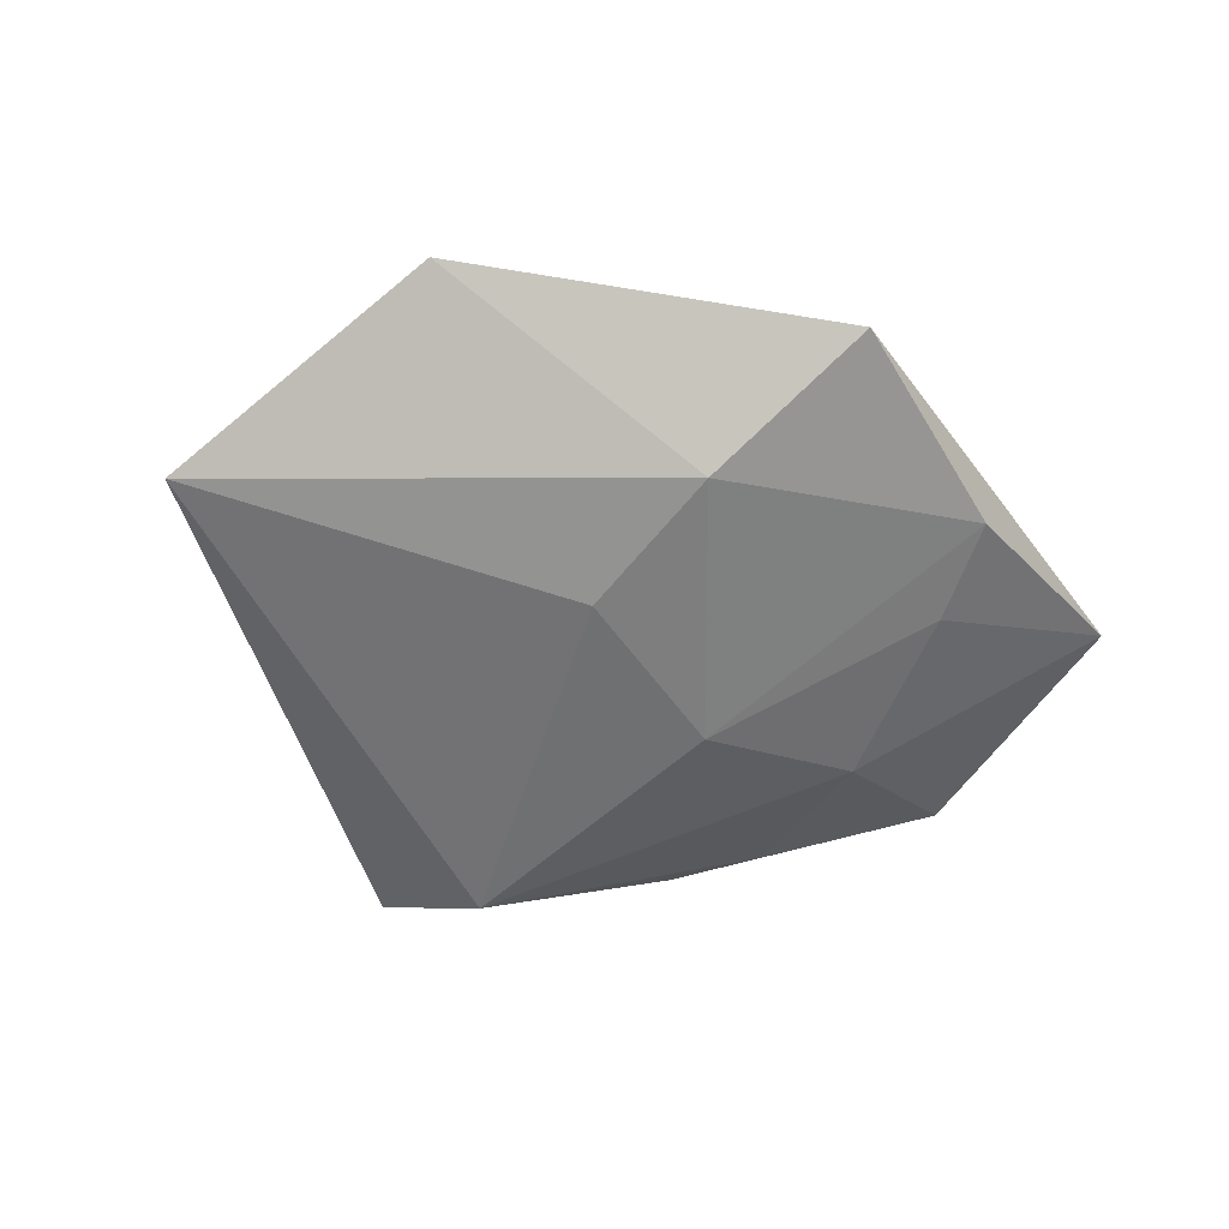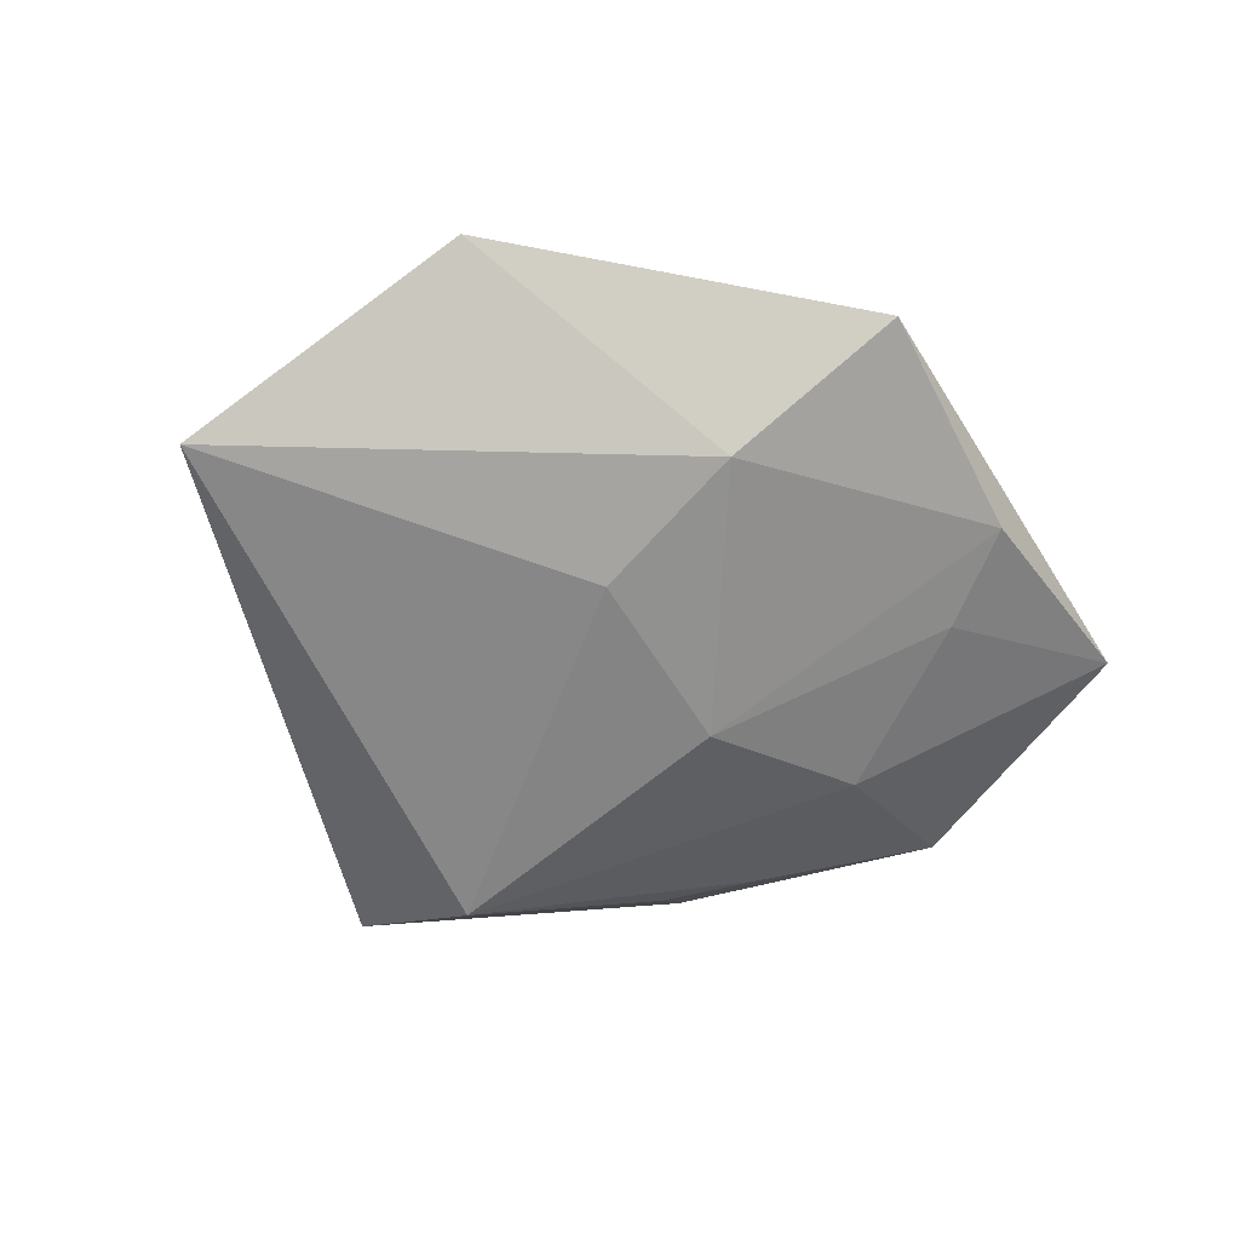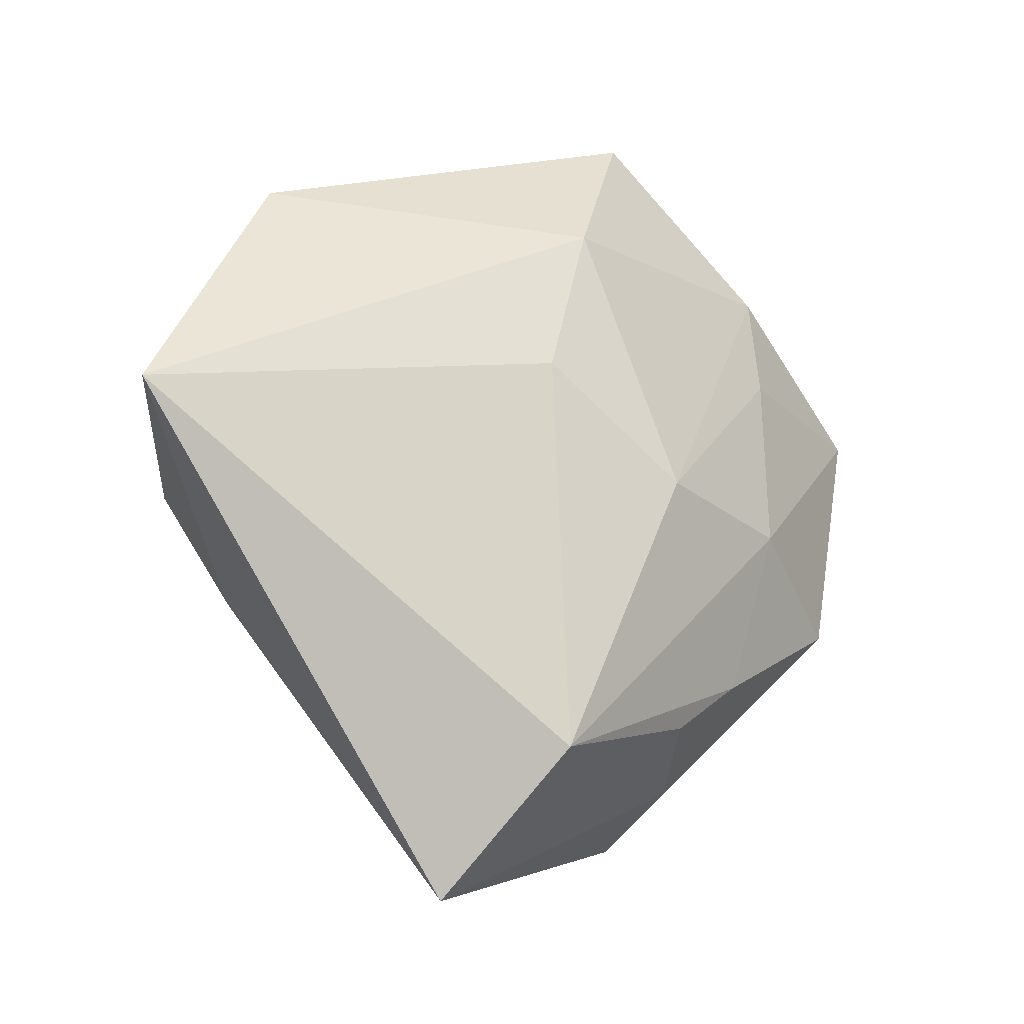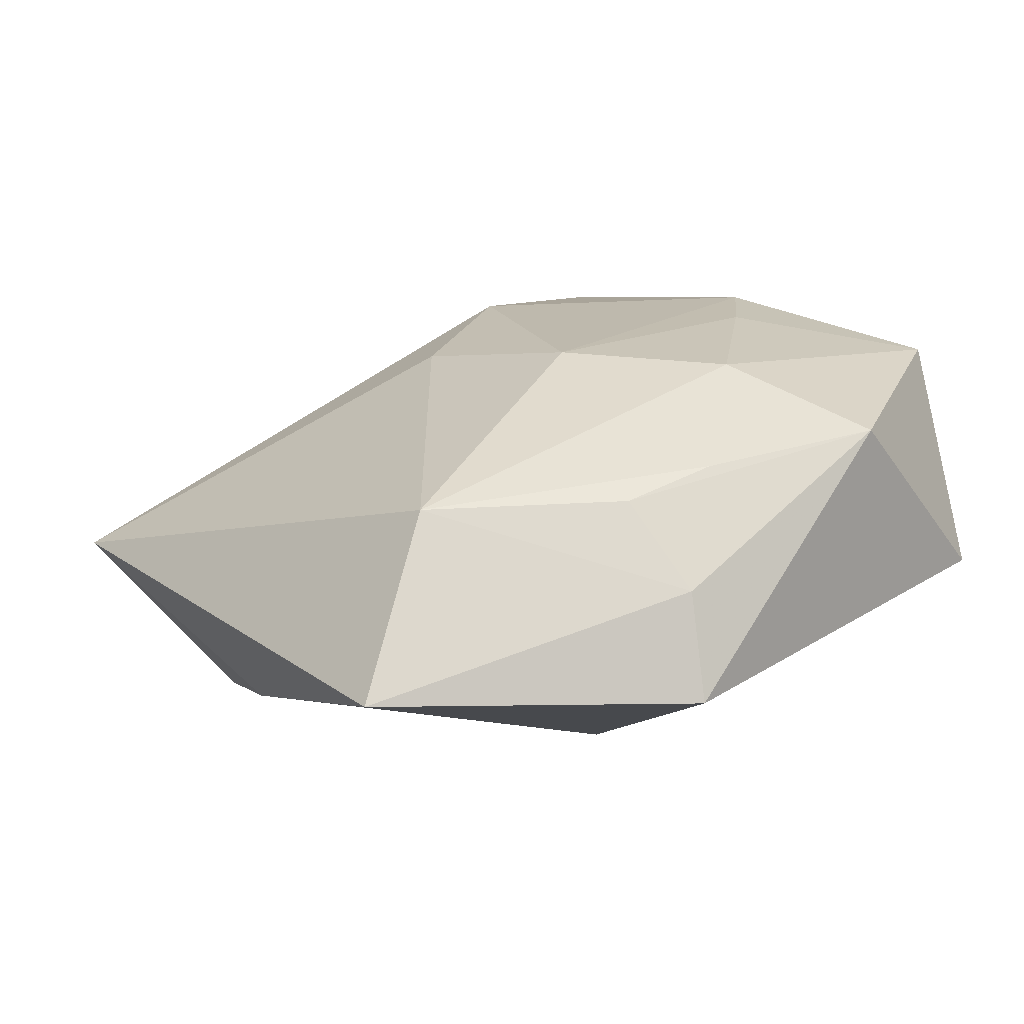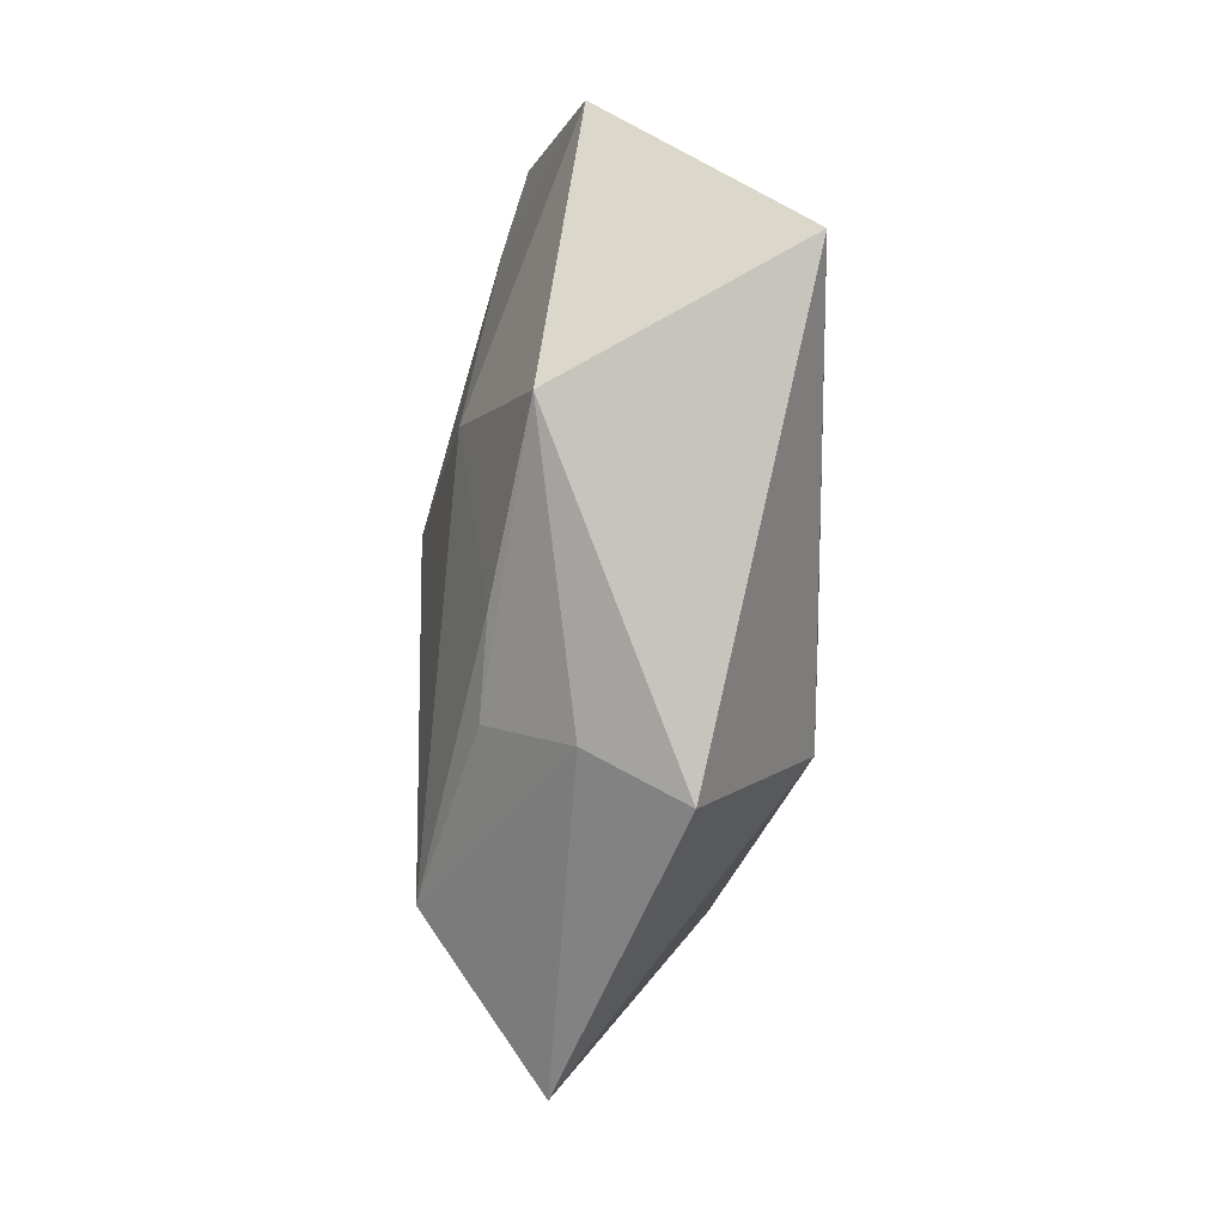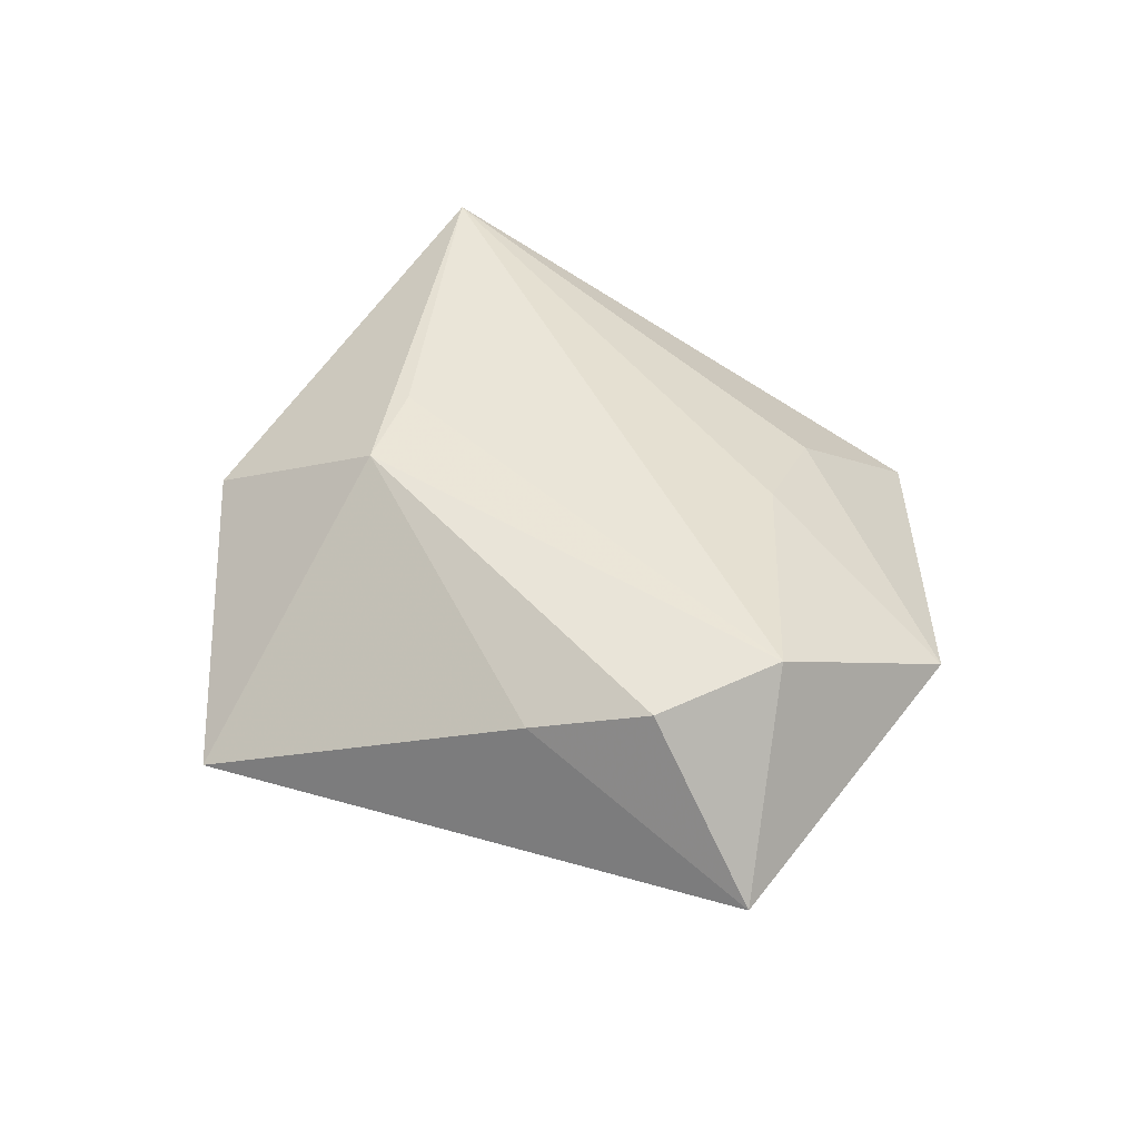
<metadata>
{"format":"obj","ext":"obj","renderer":"f3d","projection":"perspective","resolution":1024,"background":"white","views":[{"elev":-51.0,"azim":162.1,"up":"+Z"},{"elev":-57.4,"azim":158.7,"up":"+Z"},{"elev":-15.5,"azim":143.0,"up":"+Y"},{"elev":-62.3,"azim":-168.1,"up":"+Y"},{"elev":-40.2,"azim":-91.1,"up":"+Y"},{"elev":44.8,"azim":74.6,"up":"+Z"}]}
</metadata>
<code>
v -0.0223 -0.02034 -0.01226
v 0.03389 0.03538 0.005105
v 0.008871 0.01318 -0.01706
v 0.04096 -0.00126 0.01494
v -0.01283 -0.01568 0.01818
v -0.02907 0.03082 -0.00958
v 0.03887 0.01382 0.01691
v -0.003699 -0.02227 0.01824
v -0.01808 -0.03252 -0.004127
v -0.02851 0.01895 -0.012
v -0.05 -0.0001669 0.01693
v -0.04987 0.01665 -0.004079
v 0.01642 -0.0478 -0.006402
v 0.05454 0.005895 -0.004197
v 0.03495 -0.01377 0.01013
v -0.009376 0.0481 -0.006526
v -0.02622 -0.001759 -0.0154
v 0.009105 0.02314 0.01238
v 0.008232 -0.03158 -0.01918
v -0.01314 -0.02636 -0.01299
v -0.04081 -0.01116 -0.008323
v 0.002199 0.03099 -0.01483
v -0.003687 0.03222 0.006536
v -0.00766 0.001175 -0.01954
v -0.01725 -0.03854 0.006231
f 25 9 13
f 2 23 18
f 18 23 11
f 19 14 13
f 3 14 19
f 19 24 3
f 13 9 19
f 13 14 15
f 15 14 4
f 11 25 8
f 8 15 4
f 8 25 13
f 13 15 8
f 16 23 2
f 12 11 16
f 11 23 16
f 7 18 11
f 7 8 4
f 2 18 7
f 7 14 2
f 4 14 7
f 21 11 12
f 21 25 11
f 9 25 21
f 6 10 12
f 12 16 6
f 6 24 10
f 22 16 2
f 2 14 22
f 22 14 3
f 3 24 22
f 24 6 22
f 22 6 16
f 11 8 5
f 5 7 11
f 8 7 5
f 20 19 9
f 9 21 20
f 24 19 17
f 10 24 17
f 12 10 17
f 17 21 12
f 19 20 1
f 1 20 21
f 1 17 19
f 21 17 1

</code>
